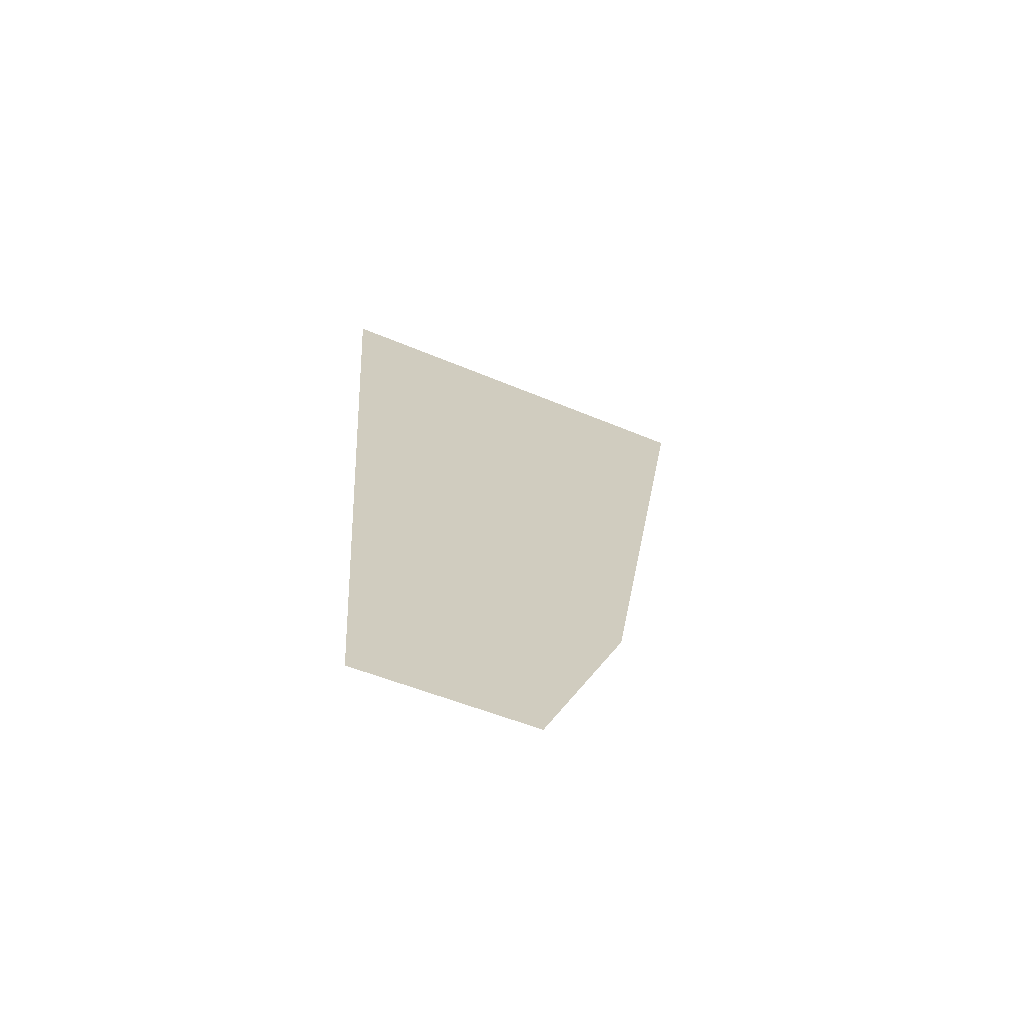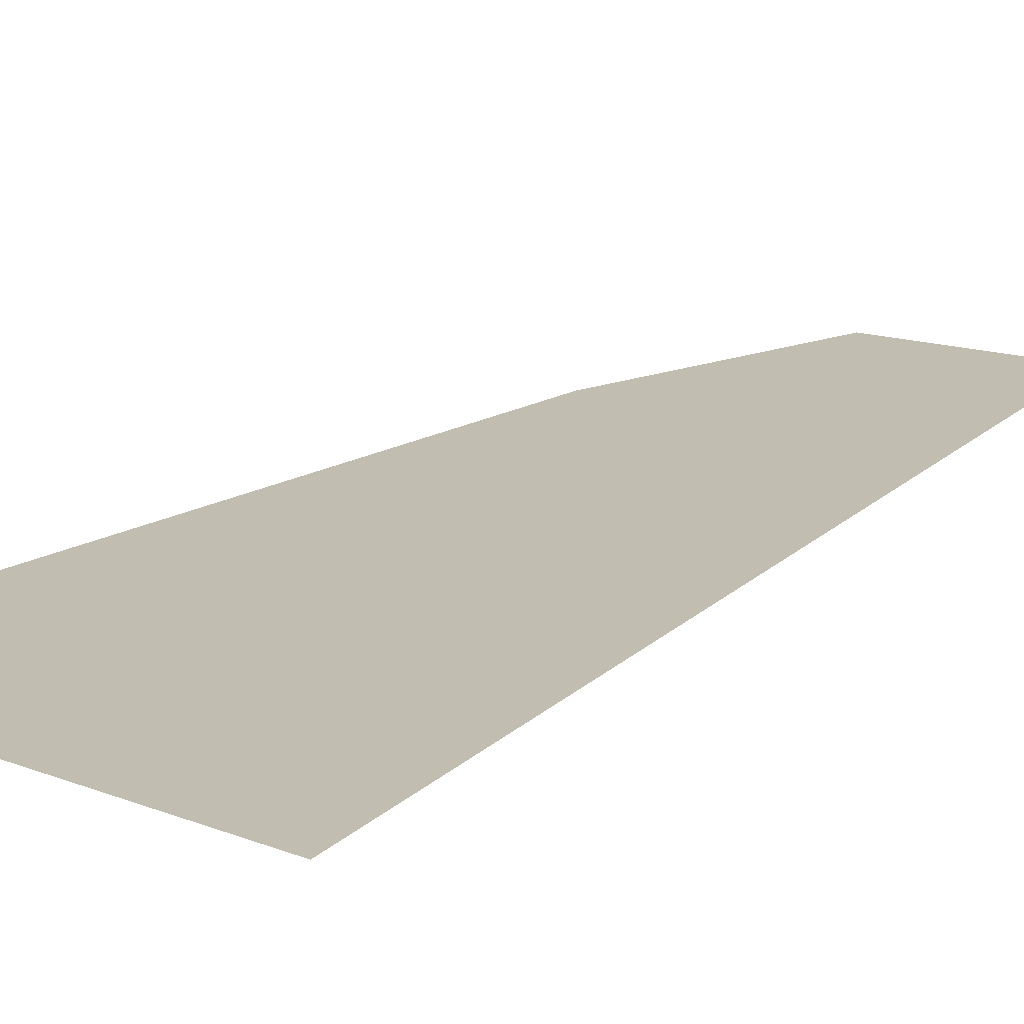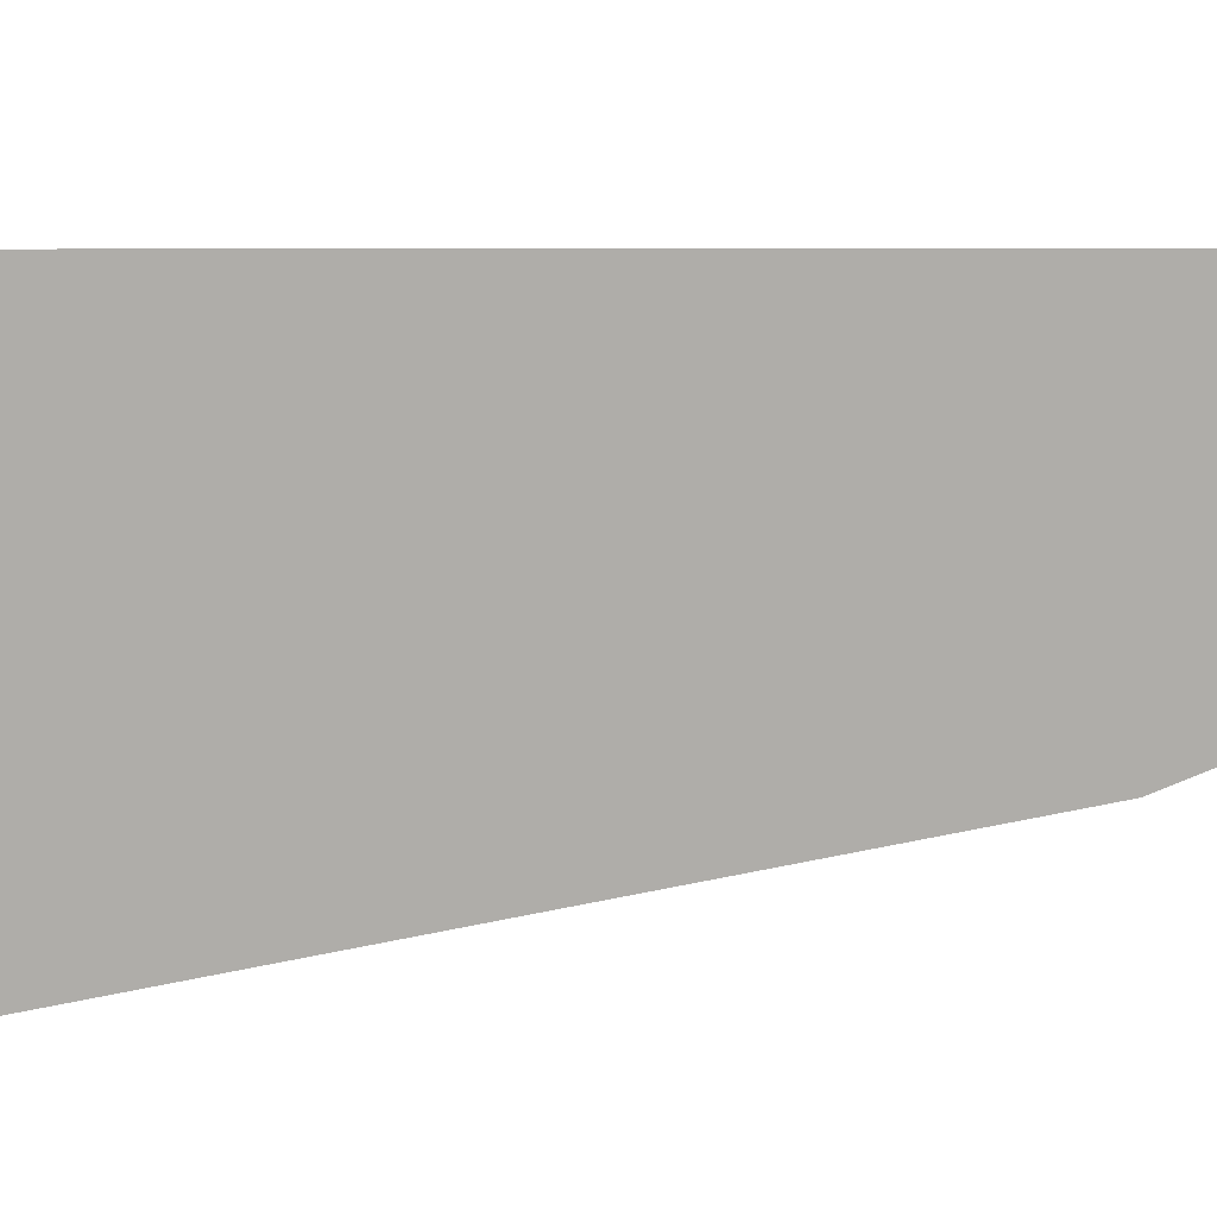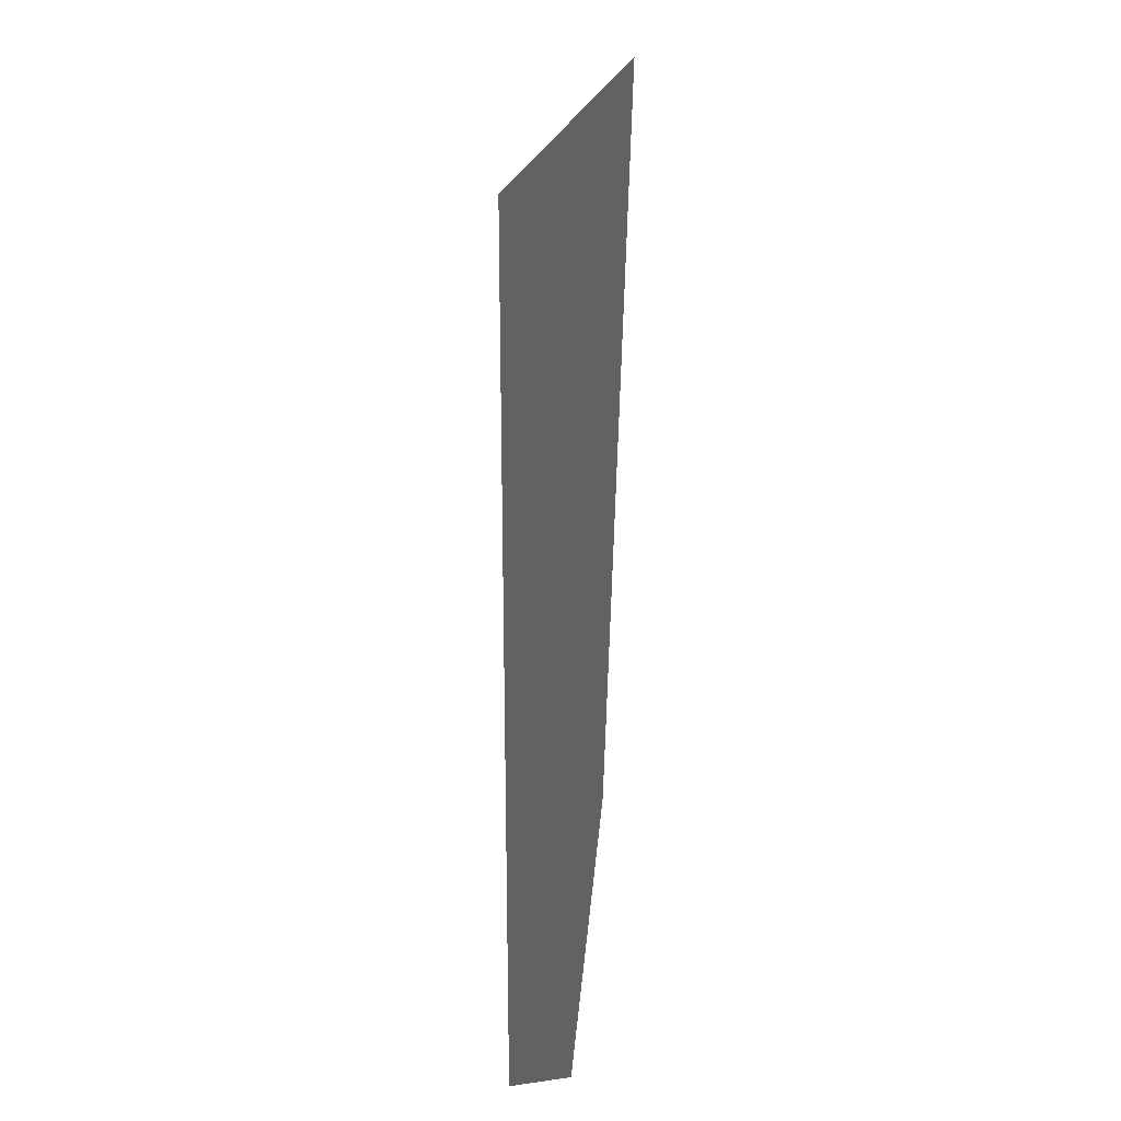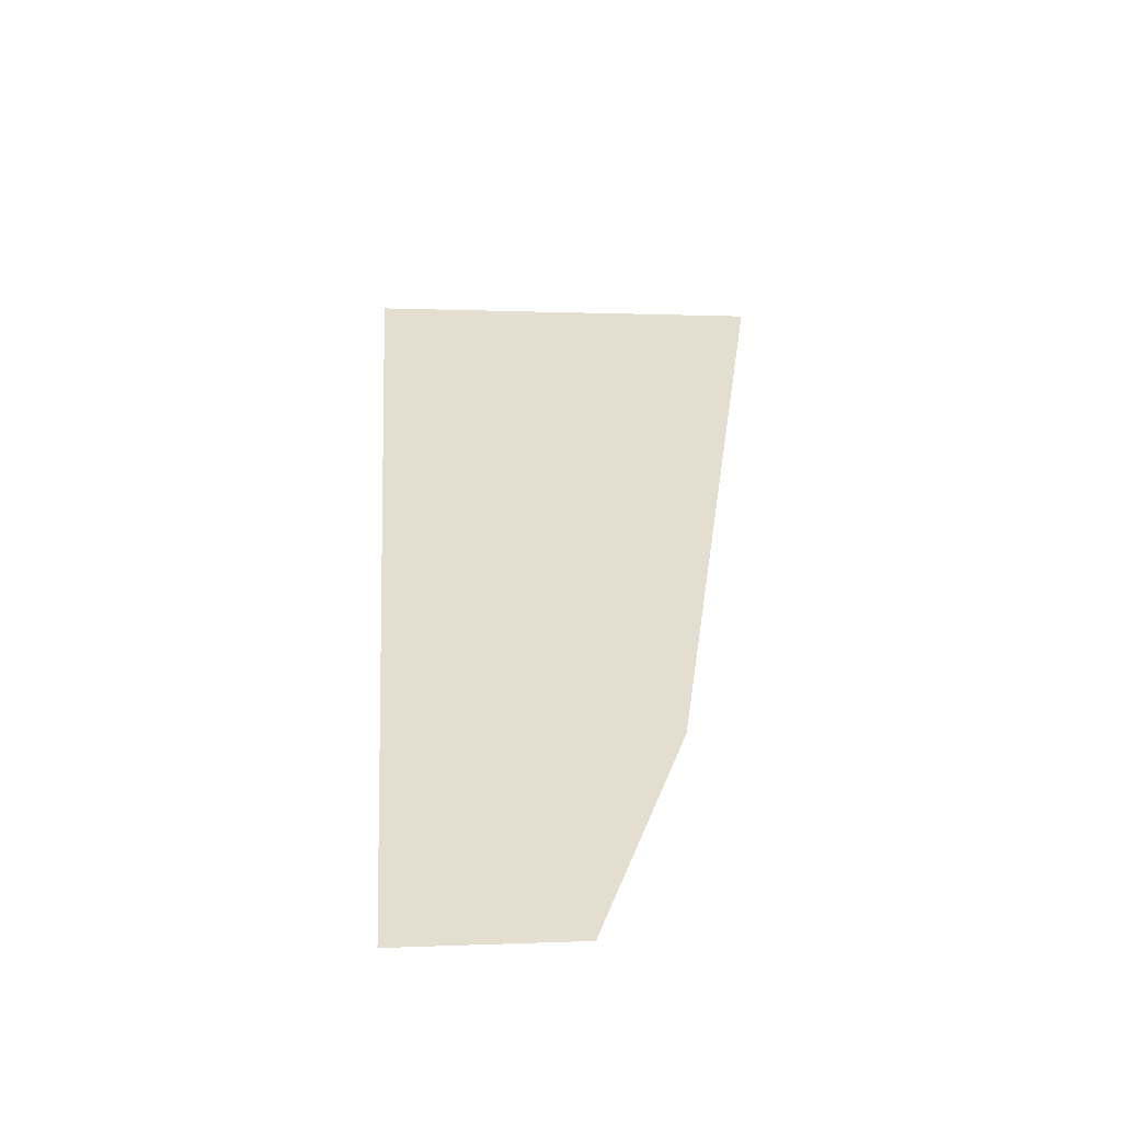
<metadata>
{"format":"obj","ext":"obj","renderer":"f3d","projection":"perspective","resolution":1024,"background":"white","views":[{"elev":-69.5,"azim":-19.8,"up":"+Y"},{"elev":16.7,"azim":-147.9,"up":"+Z"},{"elev":-77.4,"azim":-86.5,"up":"+Z"},{"elev":-16.9,"azim":70.0,"up":"+Y"},{"elev":-52.2,"azim":2.8,"up":"+Y"}]}
</metadata>
<code>
o Plane.002_Plane.001
v -5.751 0.009834 0.8307
v -7.271 25.17 0.8307
v 3.228 23.87 0.8307
v 0.803 6.086 0.8307
v -1.313 0.003363 0.8307
f 1 2 3 4 5

</code>
